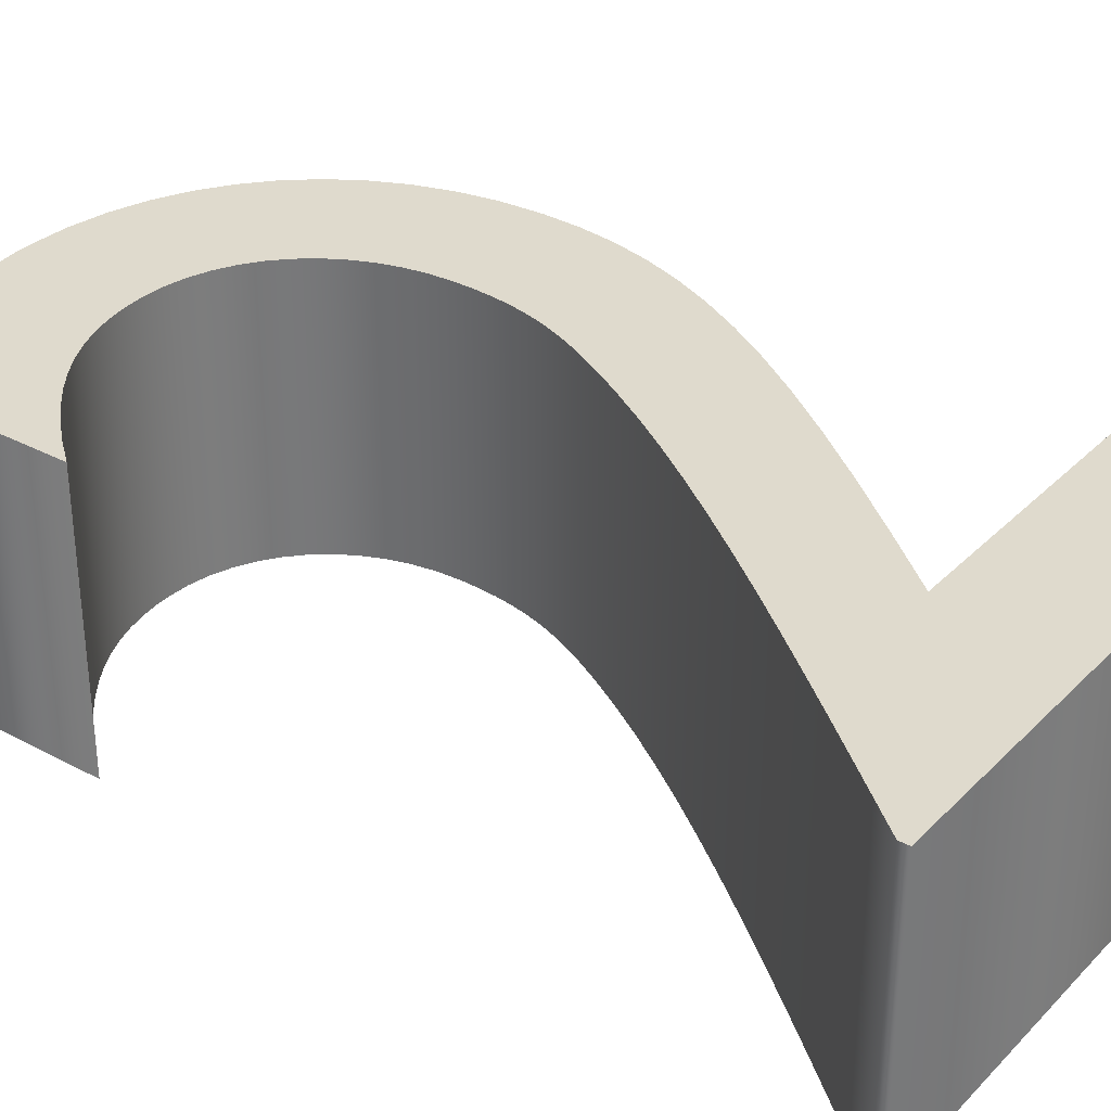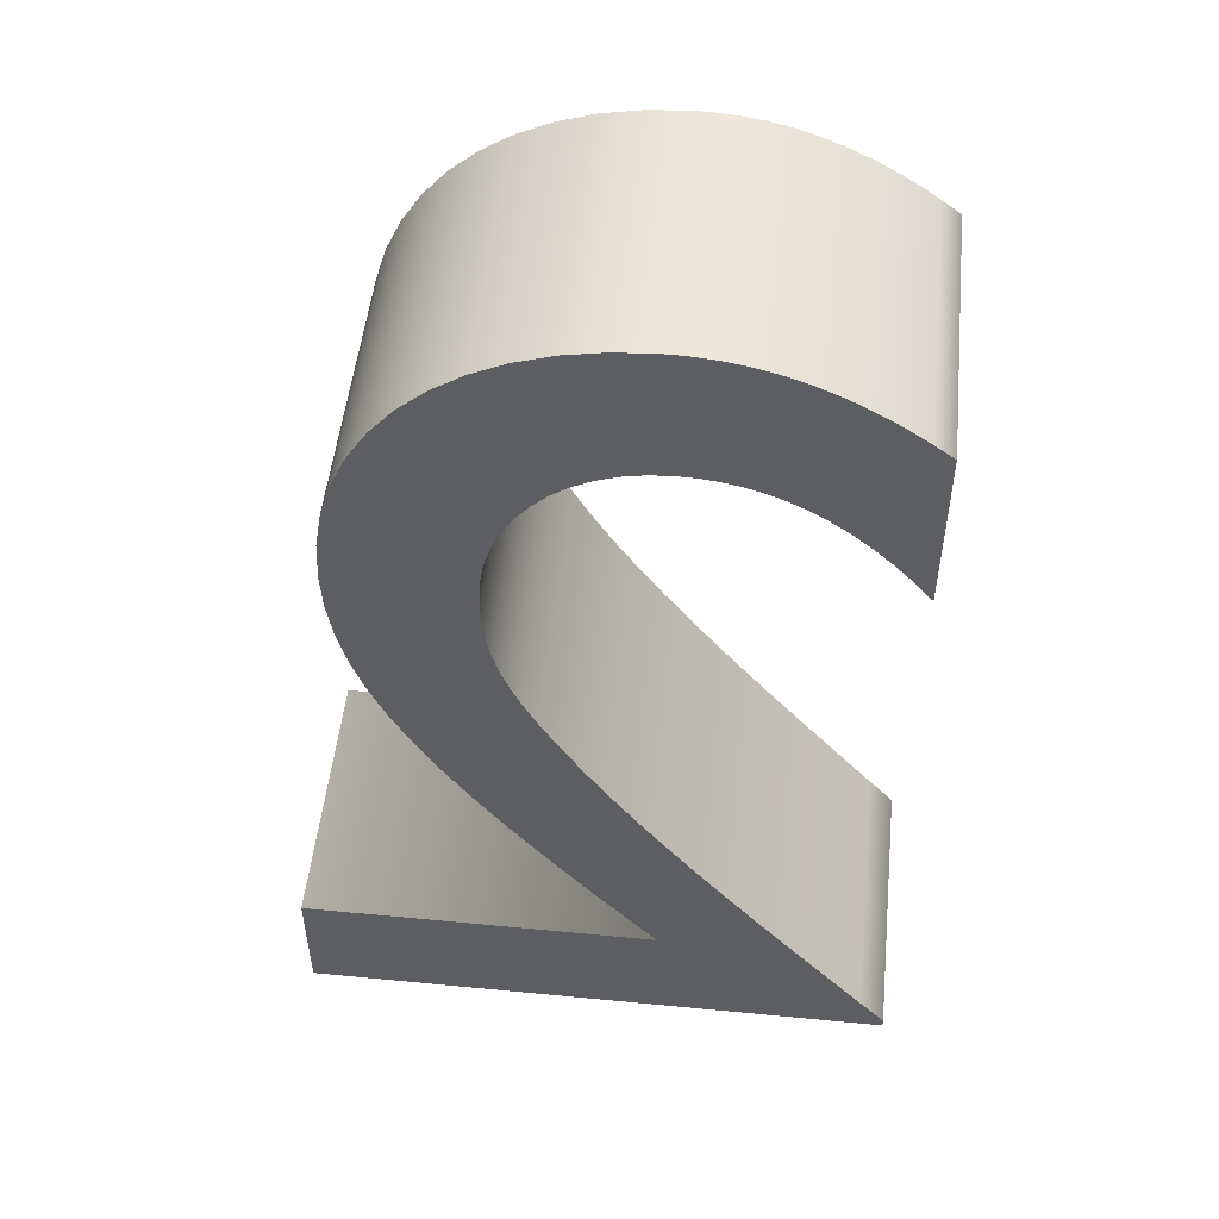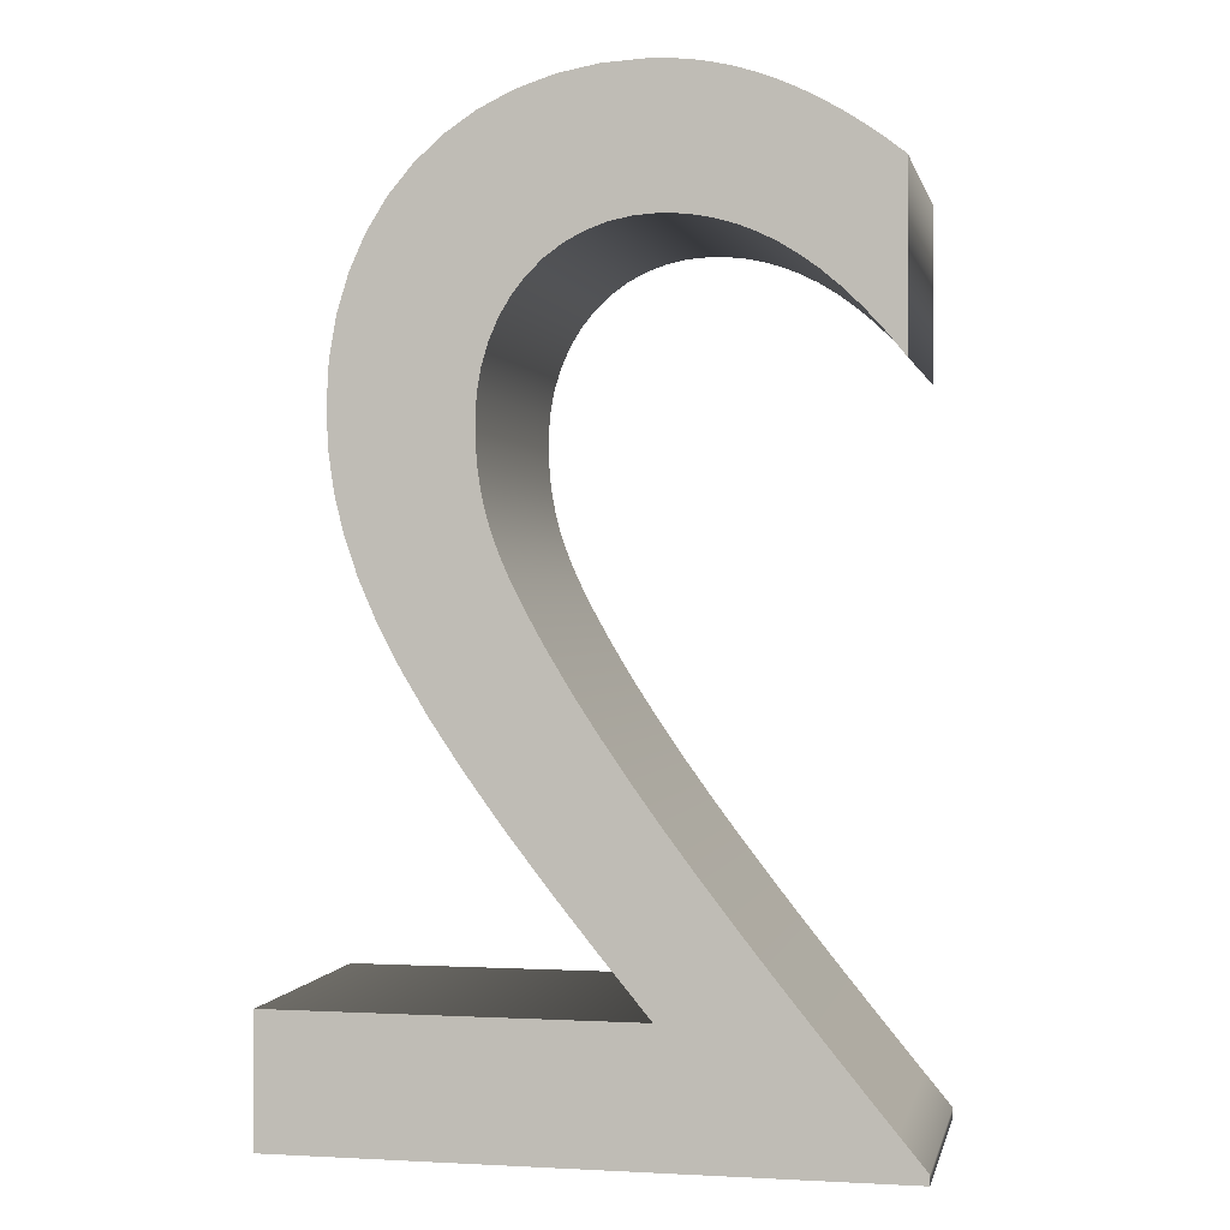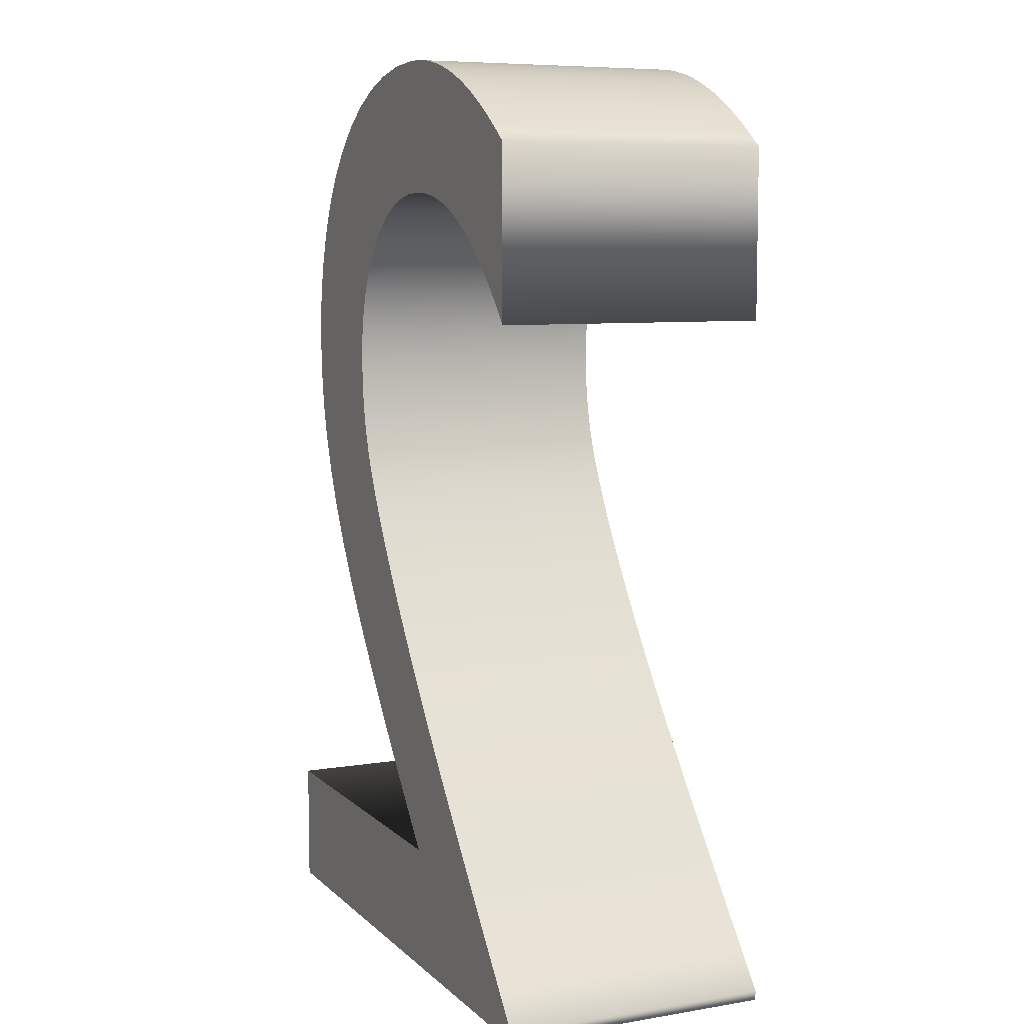
<metadata>
{"format":"obj","ext":"obj","renderer":"f3d","projection":"perspective","resolution":1024,"background":"white","views":[{"elev":32.8,"azim":-53.4,"up":"+Z"},{"elev":51.2,"azim":-174.0,"up":"+Y"},{"elev":0.4,"azim":-168.2,"up":"+Y"},{"elev":7.6,"azim":-114.7,"up":"+Y"}]}
</metadata>
<code>
o テキスト_テキスト.002
v -0.216 -0.3455 0.1
v -0.216 -0.3385 0.1
v -0.1967 -0.3151 0.1
v -0.1764 -0.2905 0.1
v -0.1555 -0.265 0.1
v -0.1341 -0.2386 0.1
v -0.1126 -0.2118 0.1
v -0.09112 -0.1845 0.1
v -0.07003 -0.1571 0.1
v -0.04956 -0.1297 0.1
v -0.02995 -0.1025 0.1
v -0.01149 -0.07581 0.1
v 0.005585 -0.04974 0.1
v 0.021 -0.0245 0.1
v 0.02867 -0.01116 0.1
v 0.03567 0.001454 0.1
v 0.042 0.0135 0.1
v 0.04767 0.02513 0.1
v 0.05267 0.03649 0.1
v 0.057 0.04775 0.1
v 0.06067 0.05905 0.1
v 0.06367 0.07054 0.1
v 0.066 0.08238 0.1
v 0.06767 0.09471 0.1
v 0.06867 0.1077 0.1
v 0.069 0.1215 0.1
v 0.06798 0.1398 0.1
v 0.06499 0.157 0.1
v 0.06014 0.1731 0.1
v 0.05356 0.188 0.1
v 0.04535 0.2015 0.1
v 0.03562 0.2136 0.1
v 0.02451 0.2241 0.1
v 0.01211 0.233 0.1
v -0.001453 0.24 0.1
v -0.01607 0.2452 0.1
v -0.03162 0.2484 0.1
v -0.048 0.2495 0.1
v -0.06027 0.249 0.1
v -0.0726 0.2475 0.1
v -0.085 0.245 0.1
v -0.09748 0.2412 0.1
v -0.1101 0.2362 0.1
v -0.1227 0.2298 0.1
v -0.1356 0.2219 0.1
v -0.1485 0.2125 0.1
v -0.1616 0.2014 0.1
v -0.1749 0.1886 0.1
v -0.1884 0.174 0.1
v -0.202 0.1575 0.1
v -0.202 0.2805 0.1
v -0.1883 0.291 0.1
v -0.1748 0.3006 0.1
v -0.1614 0.3092 0.1
v -0.148 0.3169 0.1
v -0.1348 0.3237 0.1
v -0.1215 0.3295 0.1
v -0.1082 0.3344 0.1
v -0.09496 0.3384 0.1
v -0.08163 0.3415 0.1
v -0.0682 0.3437 0.1
v -0.05467 0.3451 0.1
v -0.041 0.3455 0.1
v -0.01107 0.3437 0.1
v 0.01712 0.3385 0.1
v 0.04339 0.3299 0.1
v 0.06759 0.3183 0.1
v 0.08956 0.3037 0.1
v 0.1091 0.2863 0.1
v 0.1261 0.2662 0.1
v 0.1404 0.2437 0.1
v 0.1518 0.2189 0.1
v 0.1601 0.192 0.1
v 0.1653 0.1632 0.1
v 0.167 0.1325 0.1
v 0.1657 0.1051 0.1
v 0.1619 0.07801 0.1
v 0.1552 0.05097 0.1
v 0.1458 0.02357 0.1
v 0.1334 -0.004543 0.1
v 0.118 -0.03375 0.1
v 0.0994 -0.06442 0.1
v 0.07752 -0.09691 0.1
v 0.05225 -0.1316 0.1
v 0.02348 -0.1688 0.1
v -0.008898 -0.209 0.1
v -0.045 -0.2525 0.1
v 0.216 -0.2525 0.1
v 0.216 -0.3455 0.1
v -0.216 -0.3455 -0.1
v -0.216 -0.3385 -0.1
v -0.1967 -0.3151 -0.1
v -0.1764 -0.2905 -0.1
v -0.1555 -0.265 -0.1
v -0.1341 -0.2386 -0.1
v -0.1126 -0.2118 -0.1
v -0.09112 -0.1845 -0.1
v -0.07003 -0.1571 -0.1
v -0.04956 -0.1297 -0.1
v -0.02995 -0.1025 -0.1
v -0.01149 -0.07581 -0.1
v 0.005585 -0.04974 -0.1
v 0.021 -0.0245 -0.1
v 0.02867 -0.01116 -0.1
v 0.03567 0.001454 -0.1
v 0.042 0.0135 -0.1
v 0.04767 0.02513 -0.1
v 0.05267 0.03649 -0.1
v 0.057 0.04775 -0.1
v 0.06067 0.05905 -0.1
v 0.06367 0.07054 -0.1
v 0.066 0.08238 -0.1
v 0.06767 0.09471 -0.1
v 0.06867 0.1077 -0.1
v 0.069 0.1215 -0.1
v 0.06798 0.1398 -0.1
v 0.06499 0.157 -0.1
v 0.06014 0.1731 -0.1
v 0.05356 0.188 -0.1
v 0.04535 0.2015 -0.1
v 0.03562 0.2136 -0.1
v 0.02451 0.2241 -0.1
v 0.01211 0.233 -0.1
v -0.001453 0.24 -0.1
v -0.01607 0.2452 -0.1
v -0.03162 0.2484 -0.1
v -0.048 0.2495 -0.1
v -0.06027 0.249 -0.1
v -0.0726 0.2475 -0.1
v -0.085 0.245 -0.1
v -0.09748 0.2412 -0.1
v -0.1101 0.2362 -0.1
v -0.1227 0.2298 -0.1
v -0.1356 0.2219 -0.1
v -0.1485 0.2125 -0.1
v -0.1616 0.2014 -0.1
v -0.1749 0.1886 -0.1
v -0.1884 0.174 -0.1
v -0.202 0.1575 -0.1
v -0.202 0.2805 -0.1
v -0.1883 0.291 -0.1
v -0.1748 0.3006 -0.1
v -0.1614 0.3092 -0.1
v -0.148 0.3169 -0.1
v -0.1348 0.3237 -0.1
v -0.1215 0.3295 -0.1
v -0.1082 0.3344 -0.1
v -0.09496 0.3384 -0.1
v -0.08163 0.3415 -0.1
v -0.0682 0.3437 -0.1
v -0.05467 0.3451 -0.1
v -0.041 0.3455 -0.1
v -0.01107 0.3437 -0.1
v 0.01712 0.3385 -0.1
v 0.04339 0.3299 -0.1
v 0.06759 0.3183 -0.1
v 0.08956 0.3037 -0.1
v 0.1091 0.2863 -0.1
v 0.1261 0.2662 -0.1
v 0.1404 0.2437 -0.1
v 0.1518 0.2189 -0.1
v 0.1601 0.192 -0.1
v 0.1653 0.1632 -0.1
v 0.167 0.1325 -0.1
v 0.1657 0.1051 -0.1
v 0.1619 0.07801 -0.1
v 0.1552 0.05097 -0.1
v 0.1458 0.02357 -0.1
v 0.1334 -0.004543 -0.1
v 0.118 -0.03375 -0.1
v 0.0994 -0.06442 -0.1
v 0.07752 -0.09691 -0.1
v 0.05225 -0.1316 -0.1
v 0.02348 -0.1688 -0.1
v -0.008898 -0.209 -0.1
v -0.045 -0.2525 -0.1
v 0.216 -0.2525 -0.1
v 0.216 -0.3455 -0.1
v -0.216 -0.3455 -0.1
v -0.216 -0.3455 0.1
v -0.216 -0.3385 -0.1
v -0.216 -0.3385 0.1
v -0.1967 -0.3151 -0.1
v -0.1967 -0.3151 0.1
v -0.1764 -0.2905 -0.1
v -0.1764 -0.2905 0.1
v -0.1555 -0.265 -0.1
v -0.1555 -0.265 0.1
v -0.1341 -0.2386 -0.1
v -0.1341 -0.2386 0.1
v -0.1126 -0.2118 -0.1
v -0.1126 -0.2118 0.1
v -0.09112 -0.1845 -0.1
v -0.09112 -0.1845 0.1
v -0.07003 -0.1571 -0.1
v -0.07003 -0.1571 0.1
v -0.04956 -0.1297 -0.1
v -0.04956 -0.1297 0.1
v -0.02995 -0.1025 -0.1
v -0.02995 -0.1025 0.1
v -0.01149 -0.07581 -0.1
v -0.01149 -0.07581 0.1
v 0.005585 -0.04974 -0.1
v 0.005585 -0.04974 0.1
v 0.021 -0.0245 -0.1
v 0.021 -0.0245 0.1
v 0.02867 -0.01116 -0.1
v 0.02867 -0.01116 0.1
v 0.03567 0.001454 -0.1
v 0.03567 0.001454 0.1
v 0.042 0.0135 -0.1
v 0.042 0.0135 0.1
v 0.04767 0.02513 -0.1
v 0.04767 0.02513 0.1
v 0.05267 0.03649 -0.1
v 0.05267 0.03649 0.1
v 0.057 0.04775 -0.1
v 0.057 0.04775 0.1
v 0.06067 0.05905 -0.1
v 0.06067 0.05905 0.1
v 0.06367 0.07054 -0.1
v 0.06367 0.07054 0.1
v 0.066 0.08238 -0.1
v 0.066 0.08238 0.1
v 0.06767 0.09471 -0.1
v 0.06767 0.09471 0.1
v 0.06867 0.1077 -0.1
v 0.06867 0.1077 0.1
v 0.069 0.1215 -0.1
v 0.069 0.1215 0.1
v 0.06798 0.1398 -0.1
v 0.06798 0.1398 0.1
v 0.06499 0.157 -0.1
v 0.06499 0.157 0.1
v 0.06014 0.1731 -0.1
v 0.06014 0.1731 0.1
v 0.05356 0.188 -0.1
v 0.05356 0.188 0.1
v 0.04535 0.2015 -0.1
v 0.04535 0.2015 0.1
v 0.03562 0.2136 -0.1
v 0.03562 0.2136 0.1
v 0.02451 0.2241 -0.1
v 0.02451 0.2241 0.1
v 0.01211 0.233 -0.1
v 0.01211 0.233 0.1
v -0.001453 0.24 -0.1
v -0.001453 0.24 0.1
v -0.01607 0.2452 -0.1
v -0.01607 0.2452 0.1
v -0.03162 0.2484 -0.1
v -0.03162 0.2484 0.1
v -0.048 0.2495 -0.1
v -0.048 0.2495 0.1
v -0.06027 0.249 -0.1
v -0.06027 0.249 0.1
v -0.0726 0.2475 -0.1
v -0.0726 0.2475 0.1
v -0.085 0.245 -0.1
v -0.085 0.245 0.1
v -0.09748 0.2412 -0.1
v -0.09748 0.2412 0.1
v -0.1101 0.2362 -0.1
v -0.1101 0.2362 0.1
v -0.1227 0.2298 -0.1
v -0.1227 0.2298 0.1
v -0.1356 0.2219 -0.1
v -0.1356 0.2219 0.1
v -0.1485 0.2125 -0.1
v -0.1485 0.2125 0.1
v -0.1616 0.2014 -0.1
v -0.1616 0.2014 0.1
v -0.1749 0.1886 -0.1
v -0.1749 0.1886 0.1
v -0.1884 0.174 -0.1
v -0.1884 0.174 0.1
v -0.202 0.1575 -0.1
v -0.202 0.1575 0.1
v -0.202 0.2805 -0.1
v -0.202 0.2805 0.1
v -0.1883 0.291 -0.1
v -0.1883 0.291 0.1
v -0.1748 0.3006 -0.1
v -0.1748 0.3006 0.1
v -0.1614 0.3092 -0.1
v -0.1614 0.3092 0.1
v -0.148 0.3169 -0.1
v -0.148 0.3169 0.1
v -0.1348 0.3237 -0.1
v -0.1348 0.3237 0.1
v -0.1215 0.3295 -0.1
v -0.1215 0.3295 0.1
v -0.1082 0.3344 -0.1
v -0.1082 0.3344 0.1
v -0.09496 0.3384 -0.1
v -0.09496 0.3384 0.1
v -0.08163 0.3415 -0.1
v -0.08163 0.3415 0.1
v -0.0682 0.3437 -0.1
v -0.0682 0.3437 0.1
v -0.05467 0.3451 -0.1
v -0.05467 0.3451 0.1
v -0.041 0.3455 -0.1
v -0.041 0.3455 0.1
v -0.01107 0.3437 -0.1
v -0.01107 0.3437 0.1
v 0.01712 0.3385 -0.1
v 0.01712 0.3385 0.1
v 0.04339 0.3299 -0.1
v 0.04339 0.3299 0.1
v 0.06759 0.3183 -0.1
v 0.06759 0.3183 0.1
v 0.08956 0.3037 -0.1
v 0.08956 0.3037 0.1
v 0.1091 0.2863 -0.1
v 0.1091 0.2863 0.1
v 0.1261 0.2662 -0.1
v 0.1261 0.2662 0.1
v 0.1404 0.2437 -0.1
v 0.1404 0.2437 0.1
v 0.1518 0.2189 -0.1
v 0.1518 0.2189 0.1
v 0.1601 0.192 -0.1
v 0.1601 0.192 0.1
v 0.1653 0.1632 -0.1
v 0.1653 0.1632 0.1
v 0.167 0.1325 -0.1
v 0.167 0.1325 0.1
v 0.1657 0.1051 -0.1
v 0.1657 0.1051 0.1
v 0.1619 0.07801 -0.1
v 0.1619 0.07801 0.1
v 0.1552 0.05097 -0.1
v 0.1552 0.05097 0.1
v 0.1458 0.02357 -0.1
v 0.1458 0.02357 0.1
v 0.1334 -0.004543 -0.1
v 0.1334 -0.004543 0.1
v 0.118 -0.03375 -0.1
v 0.118 -0.03375 0.1
v 0.0994 -0.06442 -0.1
v 0.0994 -0.06442 0.1
v 0.07752 -0.09691 -0.1
v 0.07752 -0.09691 0.1
v 0.05225 -0.1316 -0.1
v 0.05225 -0.1316 0.1
v 0.02348 -0.1688 -0.1
v 0.02348 -0.1688 0.1
v -0.008898 -0.209 -0.1
v -0.008898 -0.209 0.1
v -0.045 -0.2525 -0.1
v -0.045 -0.2525 0.1
v 0.216 -0.2525 -0.1
v 0.216 -0.2525 0.1
v 0.216 -0.3455 -0.1
v 0.216 -0.3455 0.1
f 62 64 63
f 61 64 62
f 60 64 61
f 60 65 64
f 59 65 60
f 59 66 65
f 58 66 59
f 57 66 58
f 57 67 66
f 56 67 57
f 55 67 56
f 55 68 67
f 54 68 55
f 53 68 54
f 53 69 68
f 52 69 53
f 51 69 52
f 51 70 69
f 50 49 51
f 49 48 51
f 48 47 51
f 47 46 51
f 46 45 51
f 45 44 51
f 44 43 51
f 43 42 51
f 42 41 51
f 41 40 51
f 40 39 51
f 39 70 51
f 39 38 70
f 38 71 70
f 37 71 38
f 36 71 37
f 35 71 36
f 35 72 71
f 34 72 35
f 33 72 34
f 32 72 33
f 32 73 72
f 31 73 32
f 30 73 31
f 30 74 73
f 29 74 30
f 28 74 29
f 28 75 74
f 27 75 28
f 26 75 27
f 26 76 75
f 25 76 26
f 24 76 25
f 24 77 76
f 23 77 24
f 22 77 23
f 22 78 77
f 21 78 22
f 20 78 21
f 20 79 78
f 19 79 20
f 18 79 19
f 17 79 18
f 17 80 79
f 16 80 17
f 15 80 16
f 15 81 80
f 14 81 15
f 13 81 14
f 13 82 81
f 12 82 13
f 12 83 82
f 11 83 12
f 11 84 83
f 10 84 11
f 9 84 10
f 9 85 84
f 8 85 9
f 8 86 85
f 7 86 8
f 7 87 86
f 6 87 7
f 5 87 6
f 5 88 87
f 5 89 88
f 4 89 5
f 3 89 4
f 2 89 3
f 1 89 2
f 151 152 153
f 150 151 153
f 149 150 153
f 149 153 154
f 148 149 154
f 148 154 155
f 147 148 155
f 146 147 155
f 146 155 156
f 145 146 156
f 144 145 156
f 144 156 157
f 143 144 157
f 142 143 157
f 142 157 158
f 141 142 158
f 140 141 158
f 140 158 159
f 139 140 138
f 138 140 137
f 137 140 136
f 136 140 135
f 135 140 134
f 134 140 133
f 133 140 132
f 132 140 131
f 131 140 130
f 130 140 129
f 129 140 128
f 128 140 159
f 128 159 127
f 127 159 160
f 126 127 160
f 125 126 160
f 124 125 160
f 124 160 161
f 123 124 161
f 122 123 161
f 121 122 161
f 121 161 162
f 120 121 162
f 119 120 162
f 119 162 163
f 118 119 163
f 117 118 163
f 117 163 164
f 116 117 164
f 115 116 164
f 115 164 165
f 114 115 165
f 113 114 165
f 113 165 166
f 112 113 166
f 111 112 166
f 111 166 167
f 110 111 167
f 109 110 167
f 109 167 168
f 108 109 168
f 107 108 168
f 106 107 168
f 106 168 169
f 105 106 169
f 104 105 169
f 104 169 170
f 103 104 170
f 102 103 170
f 102 170 171
f 101 102 171
f 101 171 172
f 100 101 172
f 100 172 173
f 99 100 173
f 98 99 173
f 98 173 174
f 97 98 174
f 97 174 175
f 96 97 175
f 96 175 176
f 95 96 176
f 94 95 176
f 94 176 177
f 94 177 178
f 93 94 178
f 92 93 178
f 91 92 178
f 90 91 178
f 182 179 180
f 184 181 182
f 186 183 184
f 188 185 186
f 190 187 188
f 192 189 190
f 194 191 192
f 196 193 194
f 198 195 196
f 200 197 198
f 202 199 200
f 204 201 202
f 206 203 204
f 208 205 206
f 210 207 208
f 212 209 210
f 214 211 212
f 216 213 214
f 218 215 216
f 220 217 218
f 222 219 220
f 224 221 222
f 226 223 224
f 228 225 226
f 230 227 228
f 232 229 230
f 234 231 232
f 236 233 234
f 238 235 236
f 240 237 238
f 242 239 240
f 244 241 242
f 246 243 244
f 248 245 246
f 250 247 248
f 252 249 250
f 254 251 252
f 256 253 254
f 258 255 256
f 260 257 258
f 262 259 260
f 264 261 262
f 266 263 264
f 268 265 266
f 270 267 268
f 272 269 270
f 274 271 272
f 276 273 274
f 278 275 276
f 280 277 278
f 282 279 280
f 284 281 282
f 286 283 284
f 288 285 286
f 290 287 288
f 292 289 290
f 294 291 292
f 296 293 294
f 298 295 296
f 300 297 298
f 302 299 300
f 304 301 302
f 306 303 304
f 308 305 306
f 310 307 308
f 312 309 310
f 314 311 312
f 316 313 314
f 318 315 316
f 320 317 318
f 322 319 320
f 324 321 322
f 326 323 324
f 328 325 326
f 330 327 328
f 332 329 330
f 334 331 332
f 336 333 334
f 338 335 336
f 340 337 338
f 342 339 340
f 344 341 342
f 346 343 344
f 348 345 346
f 350 347 348
f 352 349 350
f 354 351 352
f 356 353 354
f 180 355 356
f 182 181 179
f 184 183 181
f 186 185 183
f 188 187 185
f 190 189 187
f 192 191 189
f 194 193 191
f 196 195 193
f 198 197 195
f 200 199 197
f 202 201 199
f 204 203 201
f 206 205 203
f 208 207 205
f 210 209 207
f 212 211 209
f 214 213 211
f 216 215 213
f 218 217 215
f 220 219 217
f 222 221 219
f 224 223 221
f 226 225 223
f 228 227 225
f 230 229 227
f 232 231 229
f 234 233 231
f 236 235 233
f 238 237 235
f 240 239 237
f 242 241 239
f 244 243 241
f 246 245 243
f 248 247 245
f 250 249 247
f 252 251 249
f 254 253 251
f 256 255 253
f 258 257 255
f 260 259 257
f 262 261 259
f 264 263 261
f 266 265 263
f 268 267 265
f 270 269 267
f 272 271 269
f 274 273 271
f 276 275 273
f 278 277 275
f 280 279 277
f 282 281 279
f 284 283 281
f 286 285 283
f 288 287 285
f 290 289 287
f 292 291 289
f 294 293 291
f 296 295 293
f 298 297 295
f 300 299 297
f 302 301 299
f 304 303 301
f 306 305 303
f 308 307 305
f 310 309 307
f 312 311 309
f 314 313 311
f 316 315 313
f 318 317 315
f 320 319 317
f 322 321 319
f 324 323 321
f 326 325 323
f 328 327 325
f 330 329 327
f 332 331 329
f 334 333 331
f 336 335 333
f 338 337 335
f 340 339 337
f 342 341 339
f 344 343 341
f 346 345 343
f 348 347 345
f 350 349 347
f 352 351 349
f 354 353 351
f 356 355 353
f 180 179 355

</code>
